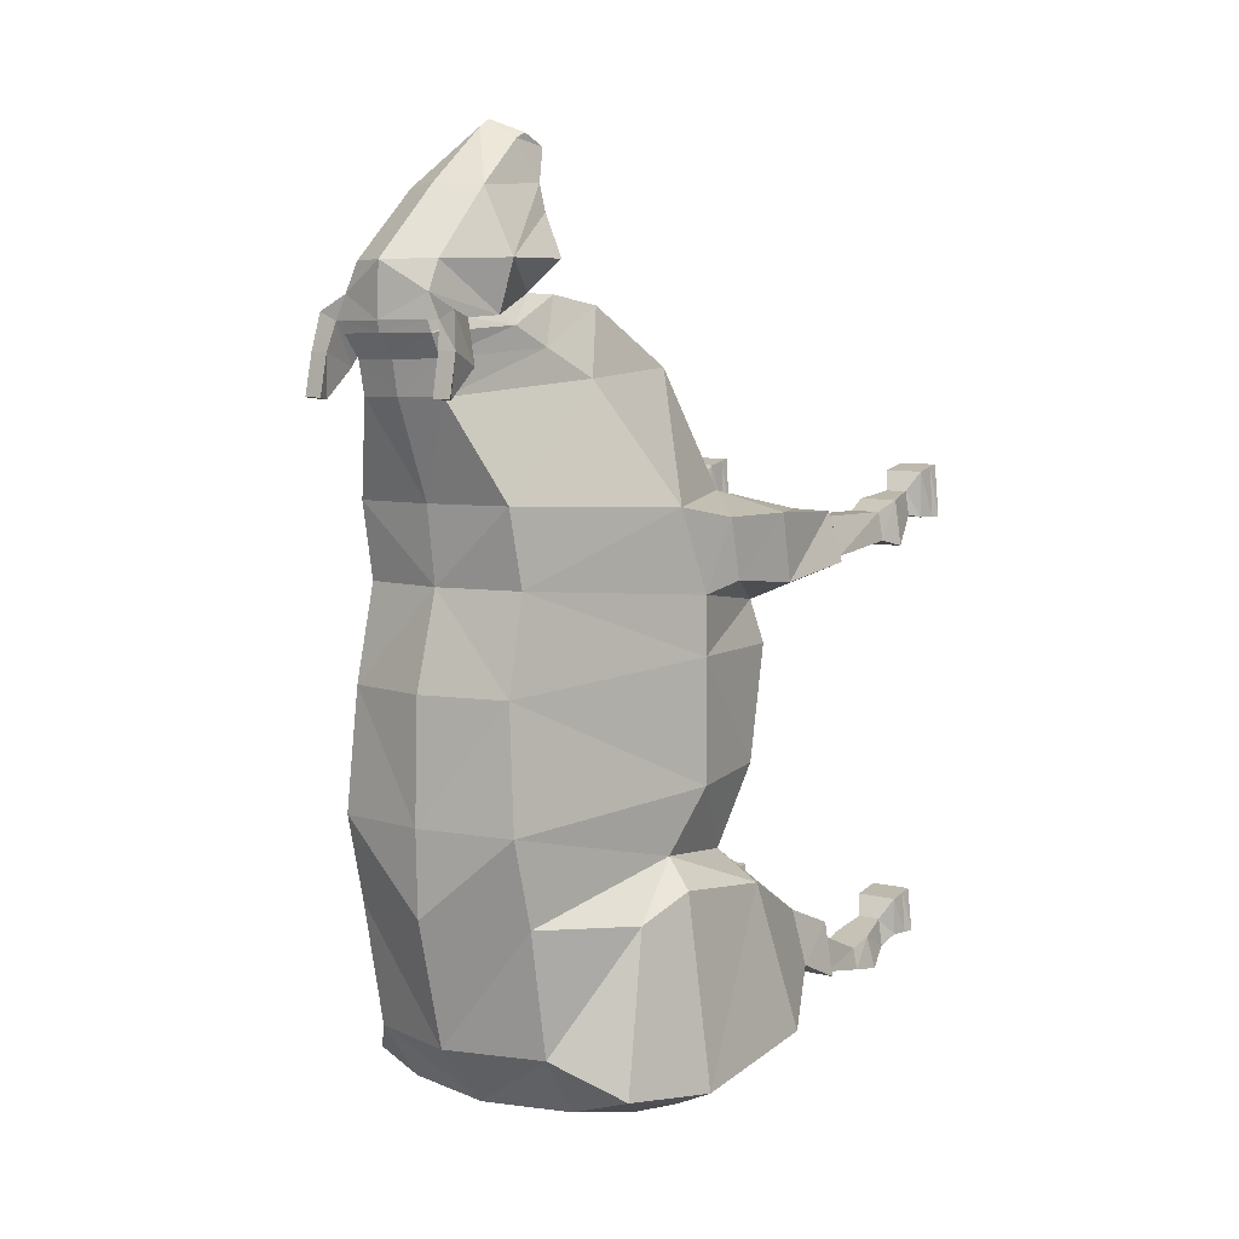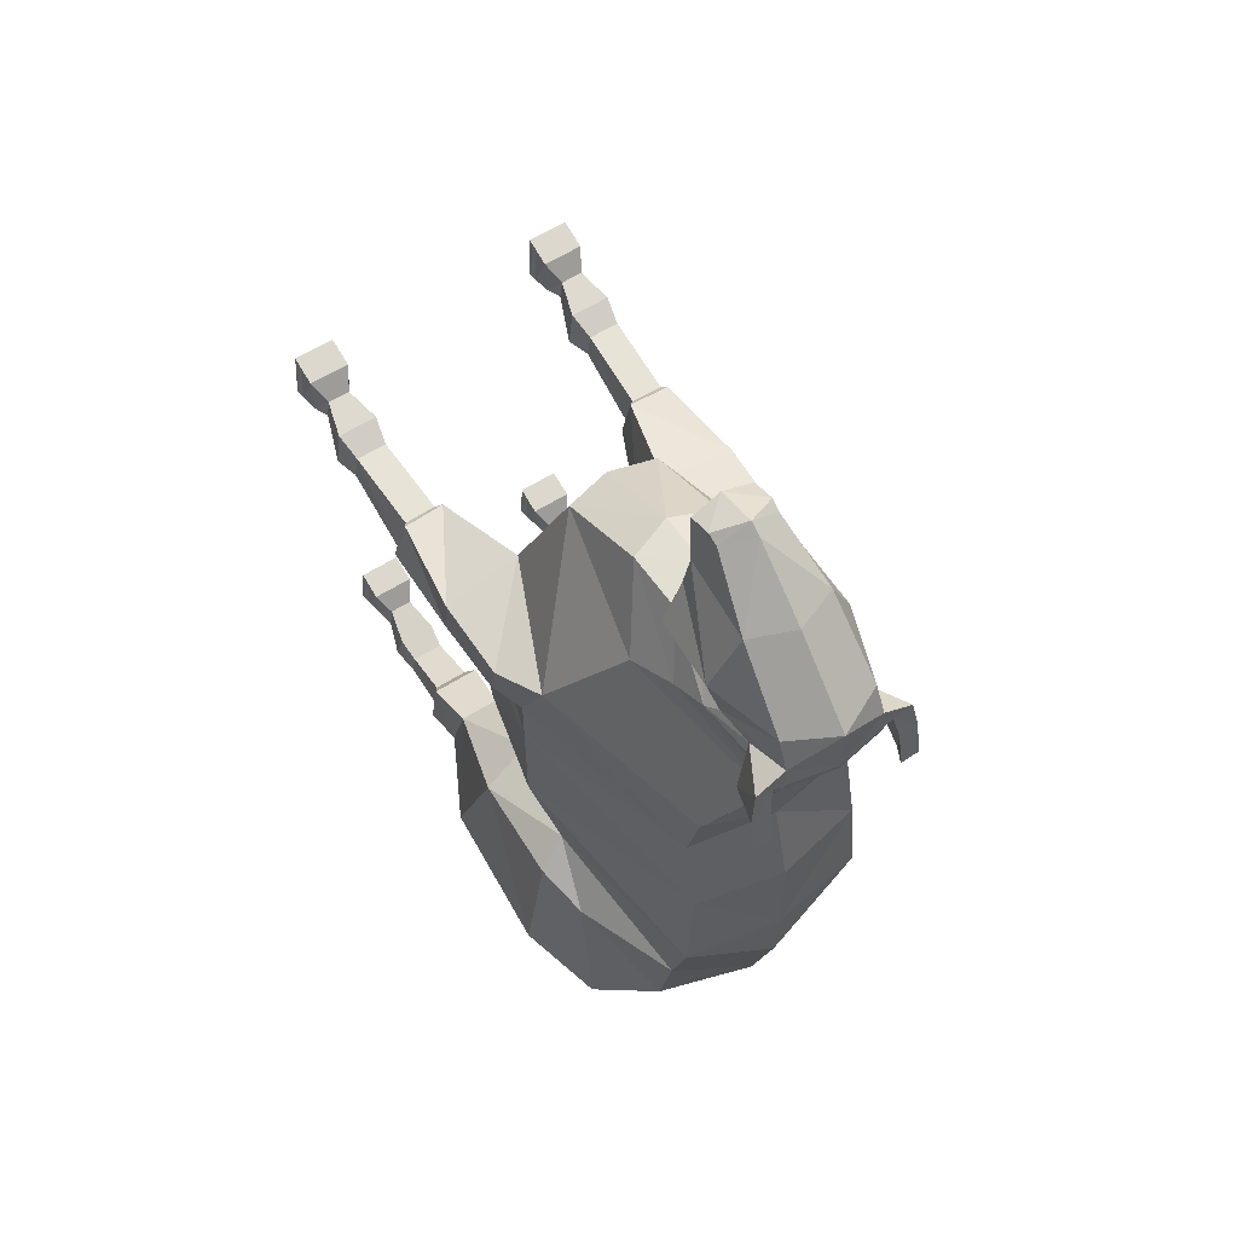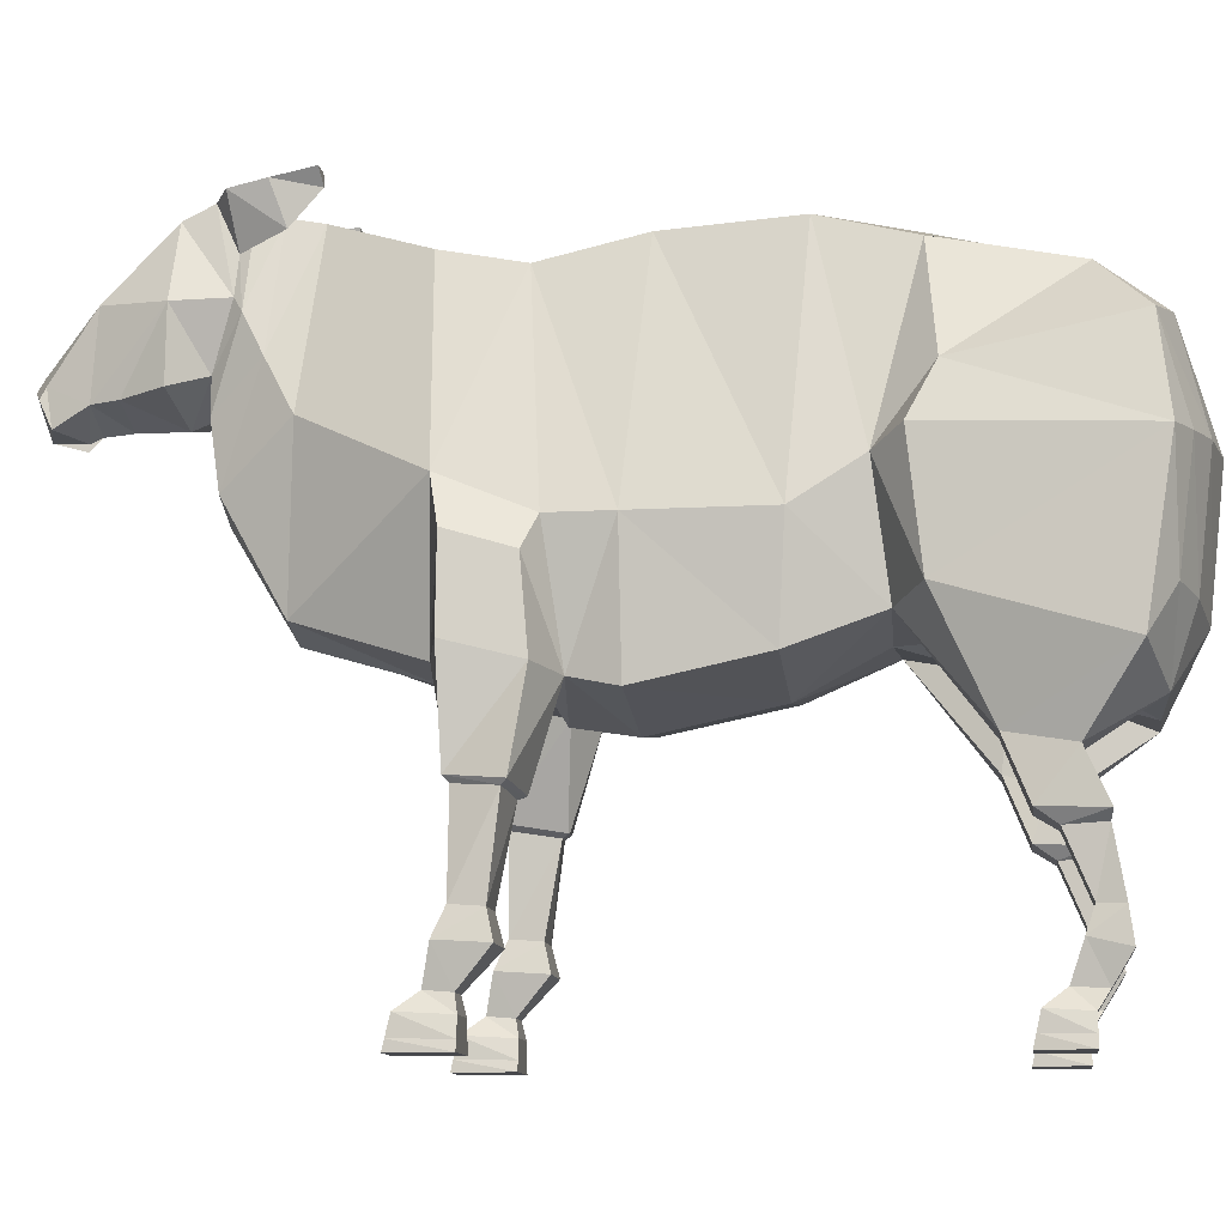
<metadata>
{"format":"obj","ext":"obj","renderer":"f3d","projection":"perspective","resolution":1024,"background":"white","views":[{"elev":6.0,"azim":-142.6,"up":"+Z"},{"elev":61.9,"azim":147.7,"up":"+Z"},{"elev":-11.6,"azim":97.6,"up":"+Y"}]}
</metadata>
<code>
o Sheep_Cylinder
v 0.7403 1.672 0.4115
v 0.6473 2.024 -0.8337
v 0.8773 2.473 0.4115
v 0.8013 2.735 -0.7486
v 0.5732 3.918 0.2827
v 0.6389 3.819 -1.016
v 0.7519 1.823 -0.3157
v 0.8803 2.473 -0.3604
v 0.6317 3.952 -0.4801
v 0.5226 1.901 -1.374
v 0.5657 1.347 -1.673
v 0.6247 3.671 -1.798
v 0.5621 3.788 0.8767
v 0.8762 2.473 0.7773
v 0.4208 1.72 0.819
v 0.5716 1.614 -2.087
v 0.8597 1.347 -1.673
v 0.601 3.403 -2.166
v 0.601 2.038 -2.23
v 0.601 2.784 -2.318
v 0.3026 4.162 2.154
v 0.55 3.884 1.351
v 0.8555 2.695 1.303
v 0.5074 1.853 1.357
v 0.2951 4.124 1.946
v 0.5106 3.089 2.044
v 0.2951 2.113 2.108
v 0.31 4.269 2.361
v 0.3685 3.74 2.396
v 0.2624 3.371 2.527
v 0.3014 4.166 2.693
v 0.4476 3.711 2.71
v 0.2532 3.248 3.149
v 0.2713 3.754 3.111
v 0.1861 3.37 3.397
v 0.191 3.3 3.431
v 0.191 3.143 3.361
v 0.984 2.085 -0.9942
v 1.004 2.822 -0.916
v 0.9072 3.144 -1.077
v 1.084 1.782 -1.966
v 0.9548 3.334 -2.063
v 1.111 2.744 -2.121
v 0.8924 2.065 -2.129
v 0.8924 2.759 -2.217
v 0.8039 1.416 -1.309
v 0.5391 1.416 -1.309
v 0.5212 1.34 -1.533
v 0.2788 2.76 2.468
v 0.7855 0.9875 -1.57
v 0.5563 0.9875 -1.57
v 0.5408 0.9975 -1.793
v 0.8121 0.9975 -1.793
v 0.7772 0.6388 -1.714
v 0.5654 0.6388 -1.714
v 0.5511 0.6315 -1.856
v 0.8018 0.6315 -1.856
v 0.7922 0.4913 -1.664
v 0.5489 0.4913 -1.664
v 0.5325 0.4369 -1.882
v 0.8205 0.4369 -1.882
v 0.8072 -0.01018 -1.419
v 0.5323 -0.01018 -1.419
v 0.5137 -0.01018 -1.707
v 0.8392 -0.01018 -1.707
v 0.5865 0.2595 -1.772
v 0.5968 0.2731 -1.588
v 0.7488 0.2731 -1.588
v 0.7664 0.2595 -1.772
v 0.5484 0.1586 -1.708
v 0.5312 0.1745 -1.461
v 0.8083 0.1745 -1.461
v 0.8045 0.1586 -1.708
v 0.6847 1.736 0.6865
v 0.9917 1.76 0.808
v 0.9773 2.282 0.8549
v 1.014 1.869 1.24
v 0.9988 2.393 1.236
v 0.7287 0.6405 0.997
v 0.967 0.6405 0.997
v 0.9436 0.6567 1.183
v 0.7423 0.6567 1.183
v 0.9721 0.4948 1.254
v 0.7109 0.4948 1.254
v 0.6933 0.4737 0.9567
v 1.002 0.4737 0.9567
v 0.9722 -0.01018 1.468
v 0.7109 -0.01018 1.468
v 0.6932 -0.01018 1.124
v 1.003 -0.01018 1.124
v 0.7623 0.2595 1.144
v 0.7721 0.2731 1.299
v 0.9166 0.2731 1.299
v 0.9334 0.2595 1.144
v 0.7261 0.1586 1.123
v 0.7098 0.1745 1.426
v 0.9731 0.1745 1.426
v 0.9696 0.1586 1.123
v 0.9176 1.209 1.18
v 0.9861 1.186 0.9309
v 0.6978 1.156 0.9021
v 0.7123 1.203 1.18
v 0.4358 3.276 2.717
v 0.3002 3.254 2.983
v 0.7046 0.04856 1.124
v 0.7105 0.05412 1.454
v 0.9725 0.05412 1.454
v 0.9911 0.04856 1.124
v 0.5278 0.0581 -1.707
v 0.5319 0.06457 -1.436
v 0.8076 0.06457 -1.436
v 0.8251 0.0581 -1.707
v 0.4396 3.414 2.22
v 0.9417 1.247 1.215
v 1.02 1.213 0.8992
v 0.6726 1.239 1.222
v 0.6507 1.177 0.8662
v 0.6662 1.178 0.8584
v 0.4845 1.048 -1.751
v 0.5064 1.068 -1.449
v 0.8292 1.068 -1.449
v 0.8764 1.051 -1.805
v 0.5017 1.051 -1.805
v 0.2757 3.154 2.523
v 0.322 4.254 2.293
v 0.411 3.653 2.341
v 0.3391 3.971 2.378
v 0.3061 4.254 2.511
v 0.3811 4.255 2.363
v 0.4958 4.263 2.416
v 0.4564 4.053 2.11
v 0.4122 4.3 2.192
v 0.5331 4.297 2.193
v 0.4598 4.257 1.928
v 0.4156 4.35 1.941
v 0.5365 4.346 1.942
v 0 1.551 0.4115
v -0 1.966 -0.8083
v -0.7403 1.672 0.4115
v -0.6473 2.024 -0.8337
v -0.8773 2.473 0.4115
v -0.8013 2.735 -0.7486
v -0.5732 3.918 0.2827
v -0.6389 3.819 -1.016
v 0 4.039 0.2827
v -0 4.046 -1.006
v -0 1.702 -0.3157
v -0.7519 1.823 -0.3157
v -0.8803 2.473 -0.3604
v -0.6317 3.952 -0.4801
v -0 4.062 -0.4751
v -0 1.796 -1.353
v -0.5227 1.901 -1.374
v -0.5657 1.347 -1.673
v -0.6247 3.671 -1.798
v -0 3.856 -1.797
v -0.5621 3.788 0.8767
v -0.8762 2.473 0.7773
v -0.4208 1.72 0.819
v 0 1.71 0.819
v -0.5716 1.614 -2.087
v -0 1.578 -2.066
v -0.8597 1.347 -1.673
v -0.601 3.403 -2.166
v -0.601 2.038 -2.23
v -0 2.017 -2.315
v -0 2.843 -2.409
v -0.601 2.784 -2.318
v -0.3026 4.162 2.154
v -0.55 3.884 1.351
v -0.8555 2.695 1.303
v -0.5074 1.853 1.357
v 0 1.839 1.428
v -0.2951 4.124 1.946
v -0.5106 3.089 2.044
v -0.2951 2.113 2.108
v 0 2.038 2.108
v -0.31 4.269 2.361
v -0.3685 3.74 2.396
v -0.2624 3.371 2.527
v 0 3.222 2.538
v 0 4.317 2.69
v -0.3014 4.166 2.693
v -0.4476 3.711 2.71
v -0.2532 3.248 3.149
v 1e-06 3.145 3.15
v 1e-06 3.868 3.129
v -0.2713 3.754 3.111
v 1e-06 3.39 3.511
v 1e-06 3.468 3.463
v -0.1861 3.37 3.397
v -0.191 3.3 3.431
v 1e-06 3.124 3.416
v -0.191 3.143 3.361
v 1e-06 3.071 3.225
v 1e-06 3.112 3.22
v -0.984 2.085 -0.9942
v -1.004 2.822 -0.916
v -0.9072 3.144 -1.077
v -1.084 1.782 -1.966
v -0.9548 3.334 -2.063
v -1.111 2.744 -2.121
v -0.8924 2.065 -2.129
v -0.8924 2.759 -2.217
v -0.8039 1.416 -1.309
v -0.5391 1.416 -1.309
v -0.5212 1.34 -1.533
v -0.2788 2.76 2.468
v 0 2.647 2.474
v -0.7855 0.9875 -1.57
v -0.5563 0.9875 -1.57
v -0.5408 0.9975 -1.793
v -0.8121 0.9975 -1.793
v -0.7772 0.6388 -1.714
v -0.5654 0.6388 -1.714
v -0.5511 0.6315 -1.856
v -0.8018 0.6315 -1.856
v -0.7922 0.4913 -1.664
v -0.5489 0.4913 -1.664
v -0.5325 0.4369 -1.882
v -0.8205 0.4369 -1.882
v -0.8072 -0.01018 -1.419
v -0.5323 -0.01018 -1.419
v -0.5137 -0.01018 -1.707
v -0.8392 -0.01018 -1.707
v -0.5865 0.2595 -1.772
v -0.5968 0.2731 -1.588
v -0.7488 0.2731 -1.588
v -0.7664 0.2595 -1.772
v -0.5484 0.1586 -1.708
v -0.5312 0.1745 -1.461
v -0.8083 0.1745 -1.461
v -0.8045 0.1586 -1.708
v -0.6847 1.736 0.6865
v 0 1.607 0.7669
v -0.9917 1.76 0.808
v -0.9773 2.282 0.8549
v -1.014 1.869 1.24
v -0.9988 2.393 1.236
v -0.7287 0.6405 0.997
v -0.967 0.6405 0.997
v -0.9436 0.6567 1.183
v -0.7423 0.6567 1.183
v -0.9721 0.4948 1.254
v -0.7109 0.4948 1.254
v -0.6933 0.4737 0.9567
v -1.002 0.4737 0.9567
v -0.9722 -0.01018 1.468
v -0.7109 -0.01018 1.468
v -0.6932 -0.01018 1.124
v -1.003 -0.01018 1.124
v -0.7623 0.2595 1.144
v -0.7721 0.2731 1.299
v -0.9166 0.2731 1.299
v -0.9334 0.2595 1.144
v -0.7261 0.1586 1.123
v -0.7098 0.1745 1.426
v -0.9731 0.1745 1.426
v -0.9696 0.1586 1.123
v -0.9176 1.209 1.18
v -0.9861 1.186 0.9309
v -0.6978 1.156 0.9021
v -0.7123 1.203 1.18
v -0 3.505 -2.19
v 0 3.159 2.695
v -0.4358 3.276 2.717
v 1e-06 3.16 2.982
v -0.3002 3.254 2.983
v -0.7046 0.04856 1.124
v -0.7105 0.05412 1.454
v -0.9725 0.05412 1.454
v -0.9911 0.04856 1.124
v -0.5278 0.0581 -1.707
v -0.5319 0.06457 -1.436
v -0.8076 0.06457 -1.436
v -0.8251 0.0581 -1.707
v 0 3.942 1.351
v 0 4.174 1.946
v 0 3.878 0.8767
v 0 4.329 2.362
v -0.4396 3.414 2.22
v 0 4.214 2.154
v -0.9417 1.247 1.215
v -1.02 1.213 0.8992
v -0.6726 1.239 1.222
v -0.6507 1.177 0.8662
v -0.6662 1.178 0.8584
v -0.4845 1.048 -1.751
v -0.5064 1.068 -1.449
v -0.8292 1.068 -1.449
v -0.8764 1.051 -1.805
v -0.5017 1.051 -1.805
v -0.2757 3.154 2.523
v -0.322 4.254 2.293
v 0 2.997 2.534
v -0.411 3.653 2.341
v 0 4.315 2.294
v -0.3391 3.971 2.378
v -0.3061 4.254 2.511
v -0.3811 4.255 2.363
v -0.4958 4.263 2.416
v -0.4564 4.053 2.11
v -0.4122 4.3 2.192
v -0.5331 4.297 2.193
v -0.4598 4.257 1.928
v -0.4156 4.35 1.941
v -0.5365 4.346 1.942
f 147 2 7
f 2 8 7
f 4 9 8
f 9 146 151
f 5 151 145
f 5 279 13
f 8 5 3
f 7 3 1
f 147 1 137
f 4 40 6
f 138 10 2
f 10 47 2
f 6 156 146
f 12 264 156
f 16 44 41
f 279 22 13
f 2 46 38
f 18 12 42
f 3 13 14
f 3 74 1
f 137 74 235
f 38 43 39
f 19 45 44
f 166 16 162
f 20 166 167
f 162 10 152
f 13 23 14
f 15 173 160
f 22 26 23
f 23 27 24
f 277 25 22
f 173 27 177
f 124 181 295
f 125 28 127
f 297 28 125
f 126 30 124
f 43 40 39
f 46 41 38
f 44 45 43
f 41 44 43
f 43 45 42
f 20 42 45
f 4 38 39
f 121 51 50
f 119 51 120
f 50 122 121
f 16 17 11
f 26 49 27
f 10 11 48
f 25 113 26
f 119 123 52
f 27 209 177
f 278 21 25
f 40 12 6
f 74 76 75
f 235 15 160
f 76 77 75
f 24 78 23
f 14 78 76
f 42 12 40
f 117 102 116
f 114 100 115
f 100 118 115
f 118 101 117
f 102 114 116
f 18 167 264
f 123 53 52
f 116 77 24
f 74 117 15
f 115 74 75
f 75 114 115
f 15 116 24
f 11 122 123
f 11 119 48
f 121 17 46
f 48 120 47
f 47 121 46
f 113 124 49
f 282 125 21
f 21 126 113
f 49 295 209
f 147 140 138
f 149 140 148
f 150 142 149
f 150 146 144
f 143 151 150
f 143 279 145
f 143 149 141
f 141 148 139
f 139 147 137
f 199 142 144
f 153 138 140
f 206 153 140
f 156 144 146
f 155 264 164
f 161 203 165
f 170 279 157
f 205 140 197
f 164 201 155
f 141 157 143
f 234 141 139
f 137 234 139
f 197 202 200
f 165 204 168
f 166 161 165
f 166 168 167
f 153 162 152
f 171 157 158
f 173 159 160
f 175 170 171
f 176 171 172
f 174 277 170
f 173 176 172
f 181 293 295
f 298 178 294
f 178 297 294
f 180 296 293
f 199 202 198
f 200 205 197
f 203 202 204
f 200 202 203
f 202 201 204
f 168 201 164
f 142 197 140
f 290 211 289
f 211 288 289
f 291 210 290
f 161 163 200
f 208 175 176
f 153 154 161
f 281 174 175
f 288 212 292
f 209 176 177
f 169 278 174
f 199 144 155
f 234 237 158
f 235 159 234
f 238 237 236
f 239 172 171
f 158 239 171
f 201 199 155
f 263 286 285
f 261 283 284
f 287 261 284
f 287 286 262
f 283 263 285
f 167 164 264
f 292 213 291
f 238 285 172
f 234 286 287
f 234 284 236
f 236 283 238
f 285 159 172
f 154 291 163
f 288 154 207
f 163 290 205
f 289 207 206
f 290 206 205
f 293 281 208
f 294 282 169
f 296 169 281
f 295 208 209
f 147 138 2
f 2 4 8
f 4 6 9
f 9 6 146
f 5 9 151
f 5 145 279
f 8 9 5
f 7 8 3
f 147 7 1
f 4 39 40
f 138 152 10
f 10 48 47
f 6 12 156
f 12 18 264
f 16 19 44
f 279 277 22
f 2 47 46
f 3 5 13
f 3 14 74
f 137 1 74
f 38 41 43
f 19 20 45
f 166 19 16
f 20 19 166
f 162 16 10
f 13 22 23
f 15 24 173
f 22 25 26
f 23 26 27
f 277 278 25
f 173 24 27
f 124 30 181
f 29 126 127
f 126 125 127
f 297 280 28
f 126 29 30
f 43 42 40
f 46 17 41
f 20 18 42
f 4 2 38
f 121 120 51
f 119 52 51
f 50 53 122
f 16 41 17
f 26 113 49
f 10 16 11
f 25 21 113
f 27 49 209
f 278 282 21
f 74 14 76
f 235 74 15
f 76 78 77
f 24 77 78
f 14 23 78
f 117 101 102
f 114 99 100
f 100 101 118
f 102 99 114
f 18 20 167
f 123 122 53
f 116 114 77
f 74 118 117
f 115 118 74
f 75 77 114
f 15 117 116
f 11 17 122
f 11 123 119
f 121 122 17
f 48 119 120
f 47 120 121
f 113 126 124
f 282 297 125
f 21 125 126
f 49 124 295
f 147 148 140
f 149 142 140
f 150 144 142
f 150 151 146
f 143 145 151
f 143 157 279
f 143 150 149
f 141 149 148
f 139 148 147
f 199 198 142
f 153 152 138
f 206 207 153
f 156 155 144
f 155 156 264
f 161 200 203
f 170 277 279
f 205 206 140
f 141 158 157
f 234 158 141
f 137 235 234
f 197 198 202
f 165 203 204
f 166 162 161
f 166 165 168
f 153 161 162
f 171 170 157
f 173 172 159
f 175 174 170
f 176 175 171
f 174 278 277
f 173 177 176
f 181 180 293
f 294 296 298
f 296 179 298
f 178 280 297
f 180 179 296
f 199 201 202
f 200 163 205
f 168 204 201
f 142 198 197
f 290 210 211
f 211 212 288
f 291 213 210
f 161 154 163
f 208 281 175
f 153 207 154
f 281 169 174
f 209 208 176
f 169 282 278
f 234 236 237
f 235 160 159
f 238 239 237
f 239 238 172
f 158 237 239
f 263 262 286
f 261 260 283
f 287 262 261
f 283 260 263
f 167 168 164
f 292 212 213
f 238 283 285
f 234 159 286
f 234 287 284
f 236 284 283
f 285 286 159
f 154 292 291
f 288 292 154
f 163 291 290
f 289 288 207
f 290 289 206
f 293 296 281
f 294 297 282
f 296 294 169
f 295 293 208
f 30 265 181
f 29 127 128
f 28 280 128
f 30 32 103
f 32 31 34
f 33 34 35
f 34 190 35
f 35 189 36
f 36 193 37
f 193 196 37
f 196 186 33
f 36 37 35
f 196 33 37
f 33 35 37
f 53 56 52
f 56 61 60
f 53 54 57
f 52 55 51
f 50 55 54
f 110 64 63
f 56 59 55
f 55 58 54
f 57 58 61
f 64 62 63
f 111 63 62
f 111 65 112
f 109 65 64
f 61 66 60
f 58 69 61
f 58 67 68
f 59 66 67
f 66 73 70
f 68 73 69
f 67 72 68
f 67 70 71
f 82 99 102
f 82 101 79
f 80 85 79
f 106 89 88
f 79 84 82
f 82 83 81
f 80 83 86
f 89 87 88
f 107 88 87
f 107 90 108
f 108 89 105
f 86 91 85
f 83 94 86
f 83 92 93
f 84 91 92
f 91 98 95
f 93 98 94
f 92 97 93
f 92 95 96
f 81 100 99
f 101 80 79
f 104 32 33
f 267 33 186
f 103 32 104
f 34 33 32
f 265 104 267
f 187 31 182
f 95 108 105
f 97 108 98
f 97 106 107
f 96 105 106
f 73 109 70
f 72 112 73
f 72 110 111
f 71 109 110
f 130 131 133
f 128 127 130
f 128 129 28
f 127 28 129
f 133 134 136
f 129 133 132
f 129 131 127
f 136 134 135
f 133 135 132
f 132 134 131
f 31 29 128
f 128 182 31
f 265 180 181
f 179 299 298
f 178 299 280
f 180 184 179
f 184 188 183
f 185 191 188
f 188 190 187
f 191 189 190
f 192 193 189
f 196 193 194
f 196 186 195
f 192 191 194
f 196 194 185
f 185 194 191
f 216 213 212
f 220 217 216
f 213 214 210
f 215 212 211
f 210 215 211
f 274 224 273
f 219 216 215
f 218 215 214
f 217 218 214
f 222 224 223
f 275 223 274
f 225 275 276
f 273 225 276
f 220 229 221
f 229 218 221
f 218 227 219
f 219 226 220
f 226 233 229
f 233 228 229
f 232 227 228
f 227 230 226
f 260 243 263
f 262 243 240
f 246 241 240
f 270 250 269
f 245 240 243
f 244 243 242
f 241 244 242
f 248 250 249
f 271 249 270
f 251 271 272
f 250 272 269
f 252 247 246
f 255 244 247
f 244 253 245
f 245 252 246
f 252 259 255
f 259 254 255
f 258 253 254
f 253 256 252
f 261 242 260
f 262 241 261
f 268 185 184
f 267 185 268
f 266 268 184
f 188 184 185
f 265 268 266
f 187 183 188
f 256 272 259
f 272 258 259
f 258 270 257
f 257 269 256
f 273 233 230
f 276 232 233
f 232 274 231
f 231 273 230
f 301 302 298
f 299 301 298
f 300 299 178
f 298 300 178
f 304 305 302
f 300 304 301
f 302 300 298
f 307 306 305
f 306 304 303
f 305 303 302
f 179 183 299
f 299 182 280
f 30 103 265
f 30 29 32
f 34 187 190
f 35 190 189
f 36 189 193
f 193 195 196
f 196 195 186
f 53 57 56
f 56 57 61
f 53 50 54
f 52 56 55
f 50 51 55
f 110 109 64
f 56 60 59
f 55 59 58
f 57 54 58
f 64 65 62
f 111 110 63
f 111 62 65
f 109 112 65
f 61 69 66
f 58 68 69
f 58 59 67
f 59 60 66
f 66 69 73
f 68 72 73
f 67 71 72
f 67 66 70
f 82 81 99
f 82 102 101
f 80 86 85
f 106 105 89
f 79 85 84
f 82 84 83
f 80 81 83
f 89 90 87
f 107 106 88
f 107 87 90
f 108 90 89
f 86 94 91
f 83 93 94
f 83 84 92
f 84 85 91
f 91 94 98
f 93 97 98
f 92 96 97
f 92 91 95
f 81 80 100
f 101 100 80
f 267 104 33
f 265 103 104
f 187 34 31
f 95 98 108
f 97 107 108
f 97 96 106
f 96 95 105
f 73 112 109
f 72 111 112
f 72 71 110
f 71 70 109
f 130 127 131
f 128 130 129
f 133 131 134
f 129 130 133
f 129 132 131
f 133 136 135
f 132 135 134
f 31 32 29
f 128 280 182
f 265 266 180
f 180 266 184
f 188 191 190
f 191 192 189
f 192 194 193
f 196 195 193
f 196 185 186
f 216 217 213
f 220 221 217
f 213 217 214
f 215 216 212
f 210 214 215
f 274 223 224
f 219 220 216
f 218 219 215
f 217 221 218
f 222 225 224
f 275 222 223
f 225 222 275
f 273 224 225
f 220 226 229
f 229 228 218
f 218 228 227
f 219 227 226
f 226 230 233
f 233 232 228
f 232 231 227
f 227 231 230
f 260 242 243
f 262 263 243
f 246 247 241
f 270 249 250
f 245 246 240
f 244 245 243
f 241 247 244
f 248 251 250
f 271 248 249
f 251 248 271
f 250 251 272
f 252 255 247
f 255 254 244
f 244 254 253
f 245 253 252
f 252 256 259
f 259 258 254
f 258 257 253
f 253 257 256
f 261 241 242
f 262 240 241
f 267 186 185
f 265 267 268
f 187 182 183
f 256 269 272
f 272 271 258
f 258 271 270
f 257 270 269
f 273 276 233
f 276 275 232
f 232 275 274
f 231 274 273
f 301 304 302
f 300 301 299
f 304 307 305
f 300 303 304
f 302 303 300
f 306 307 304
f 305 306 303
f 179 184 183
f 299 183 182

</code>
